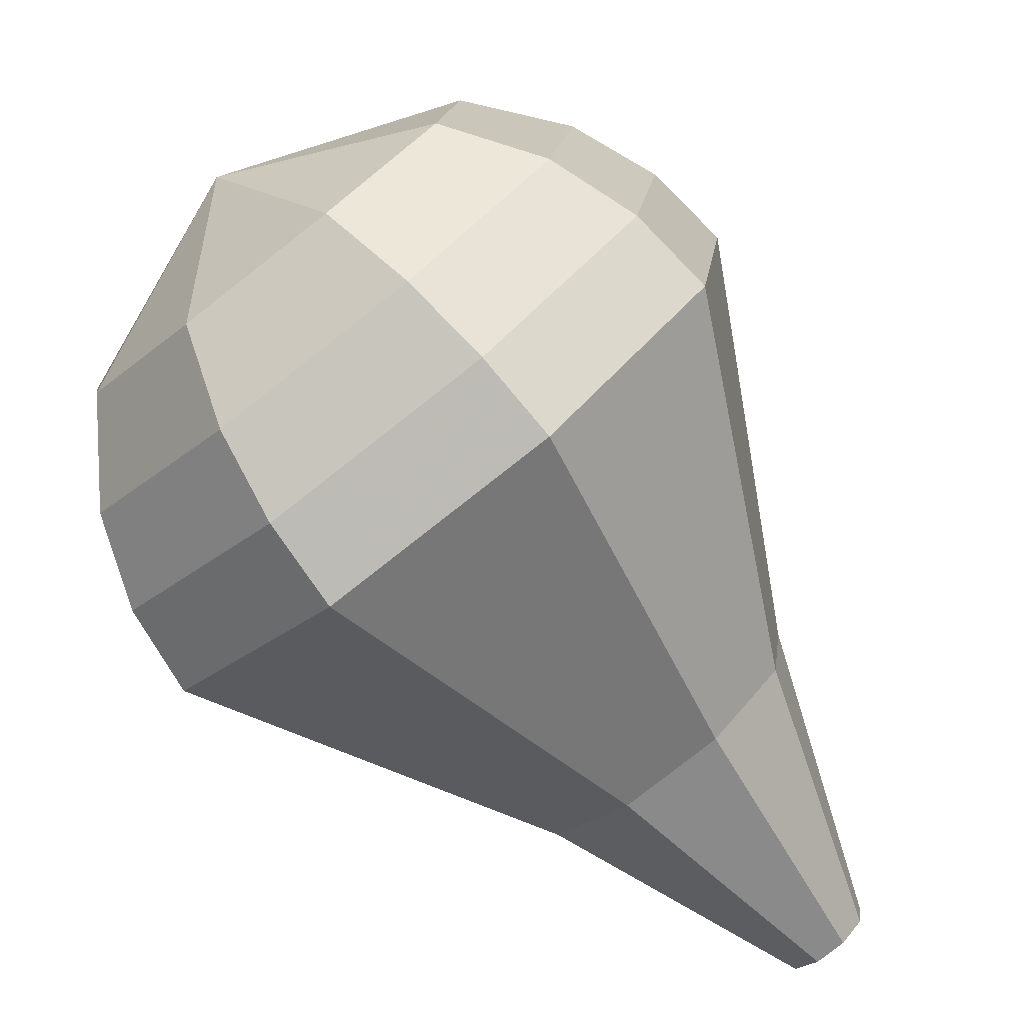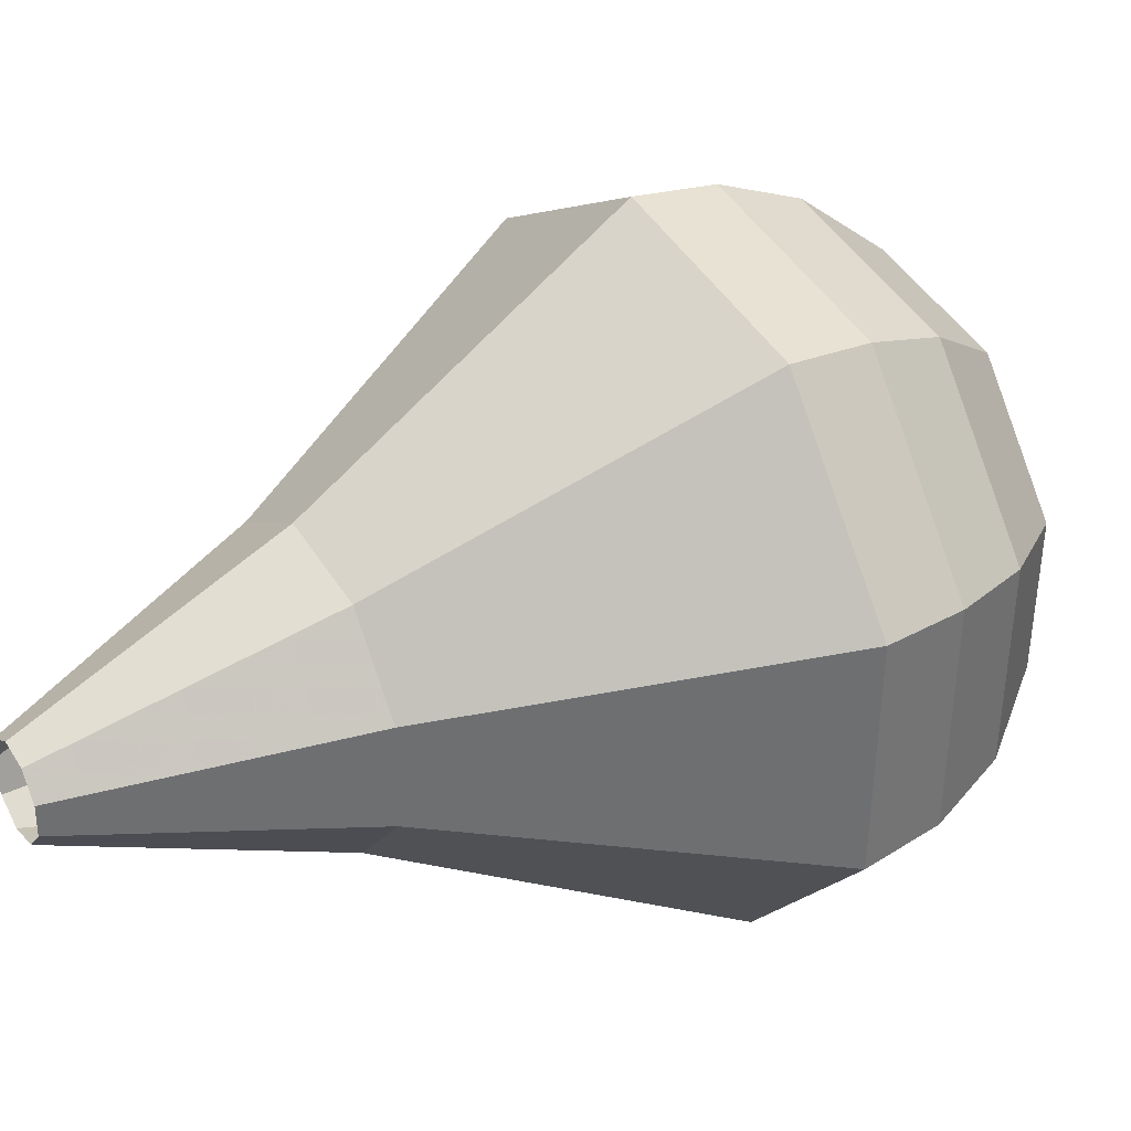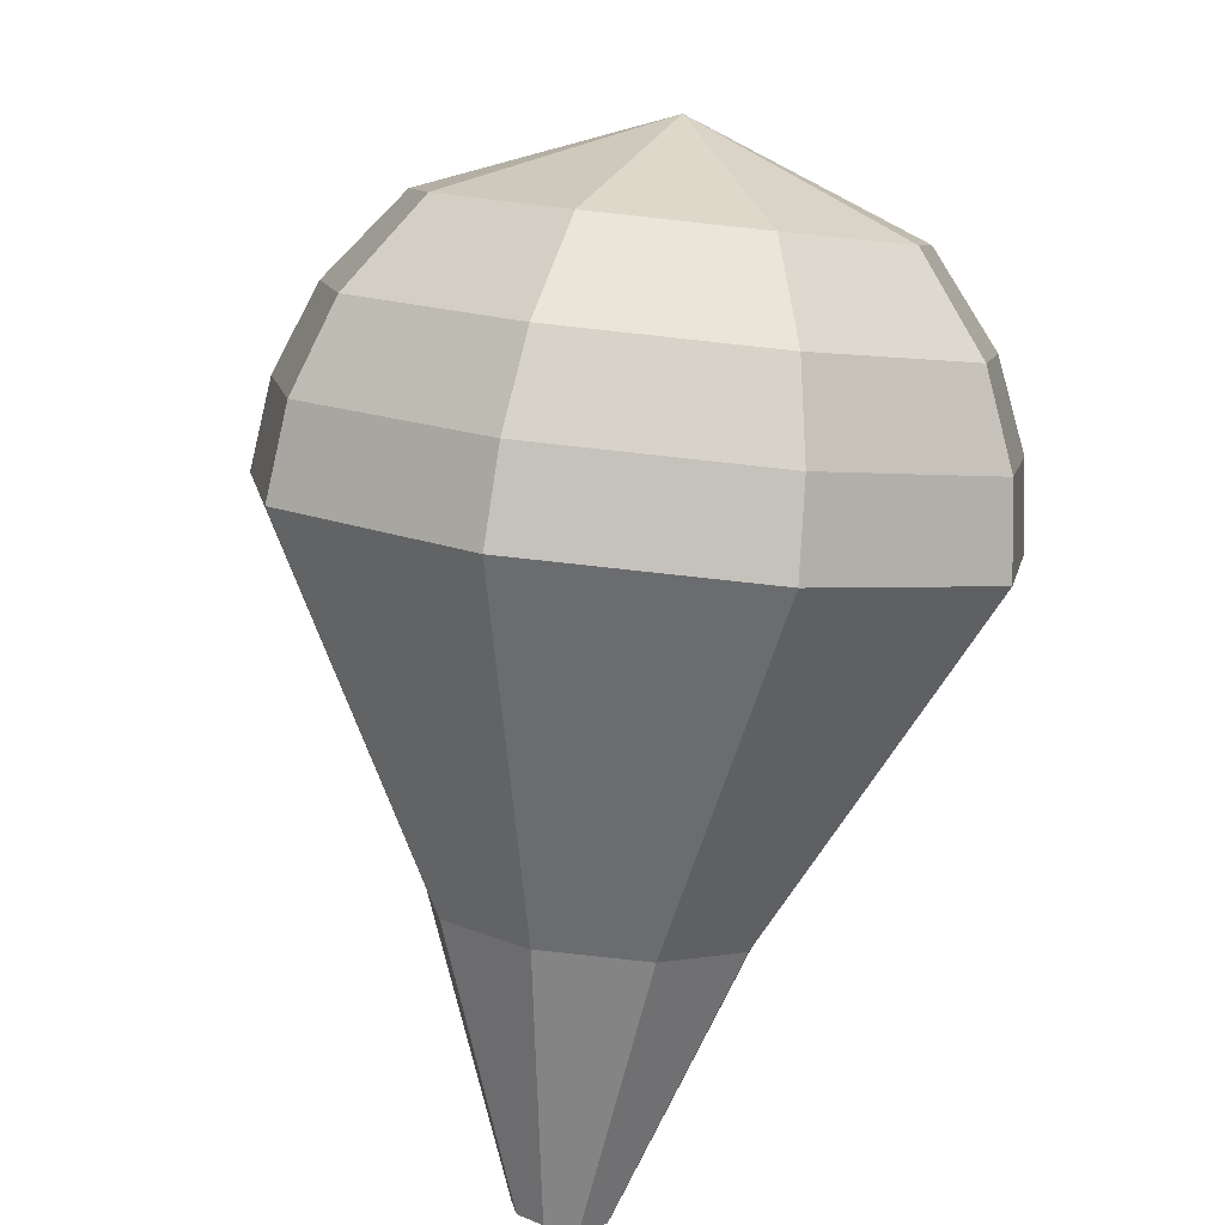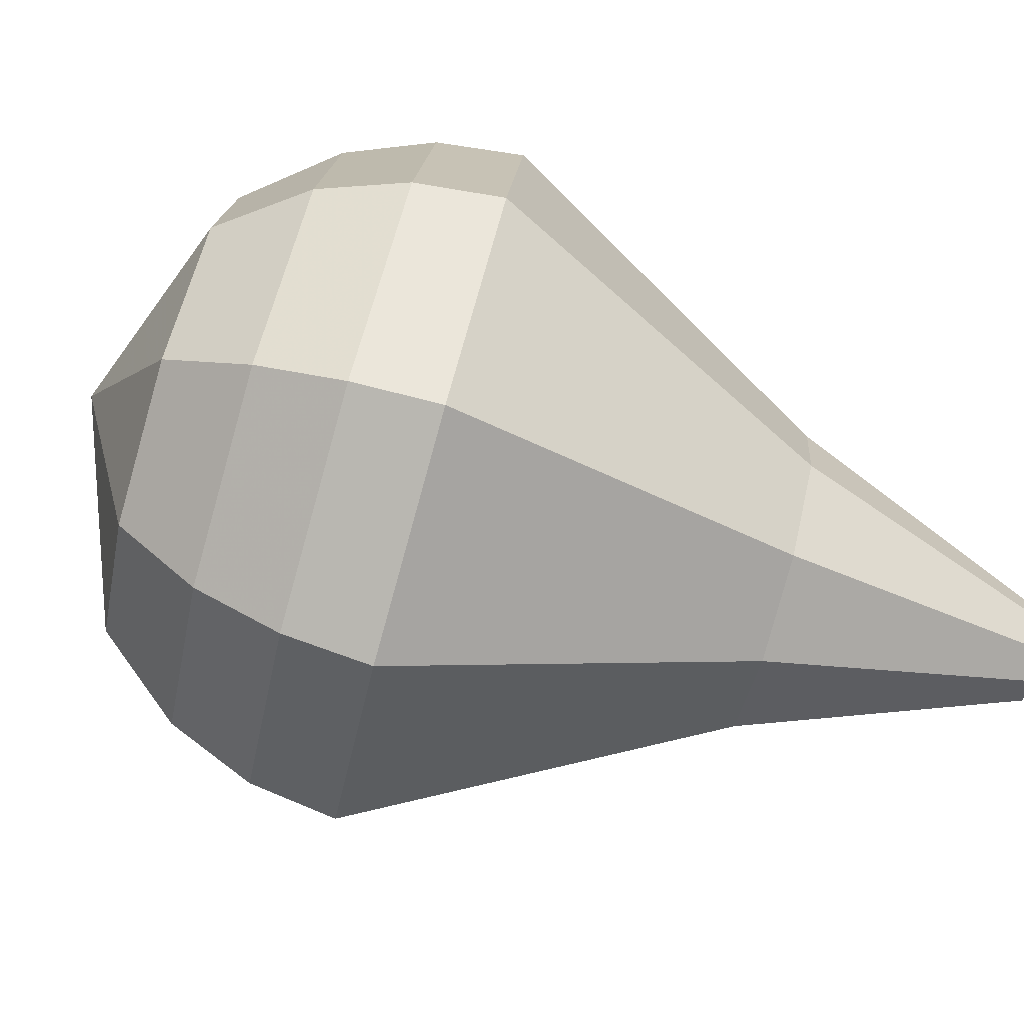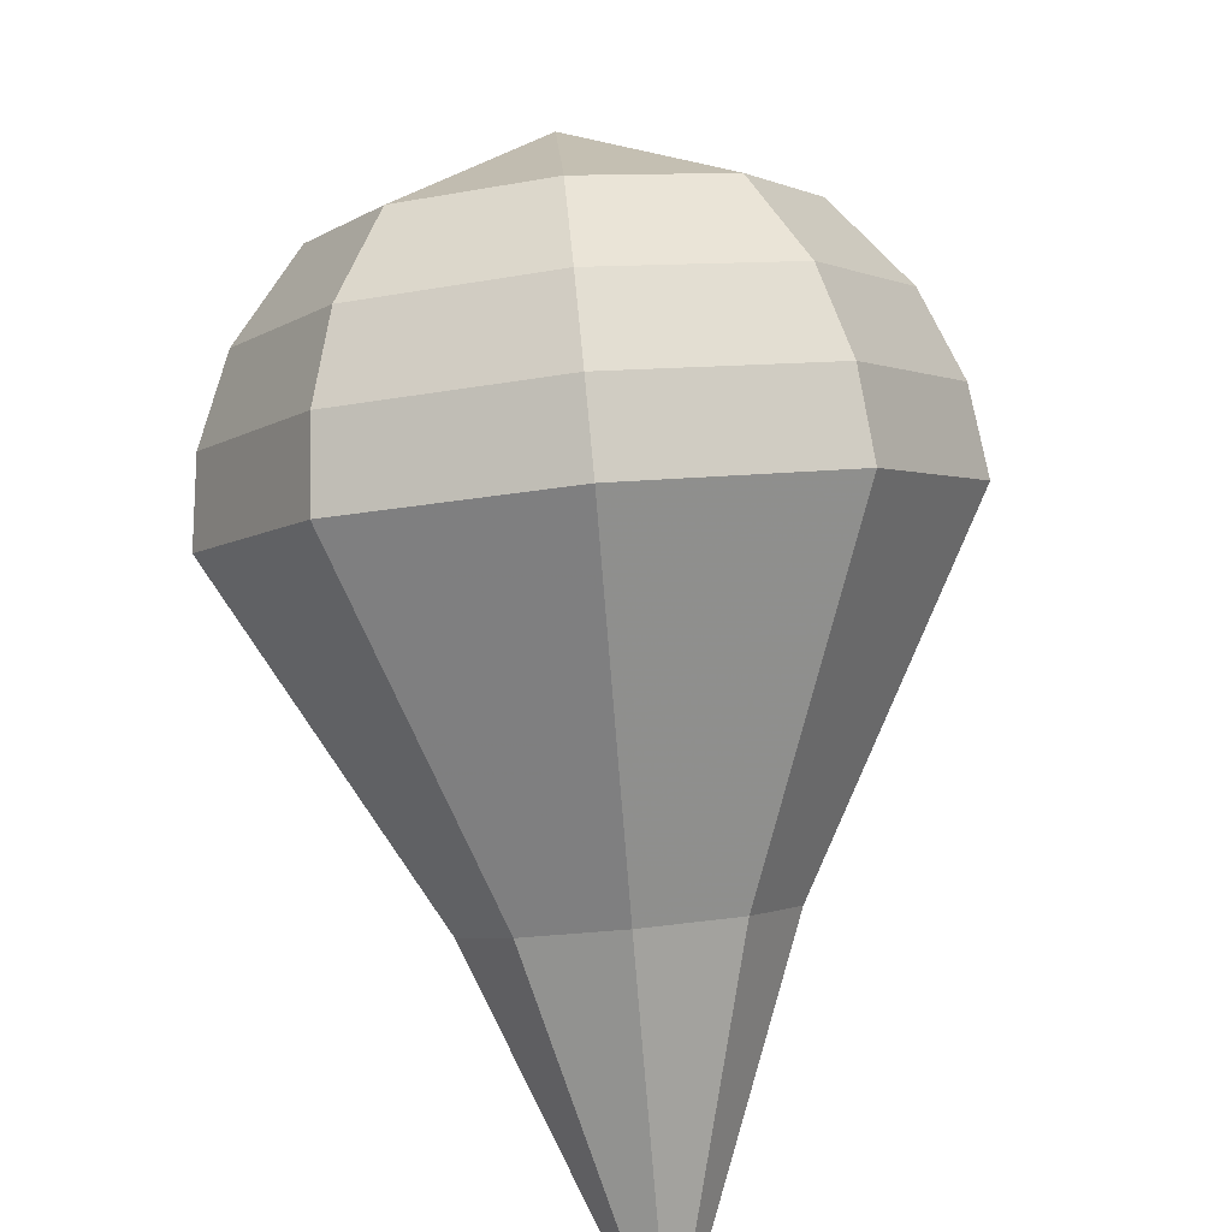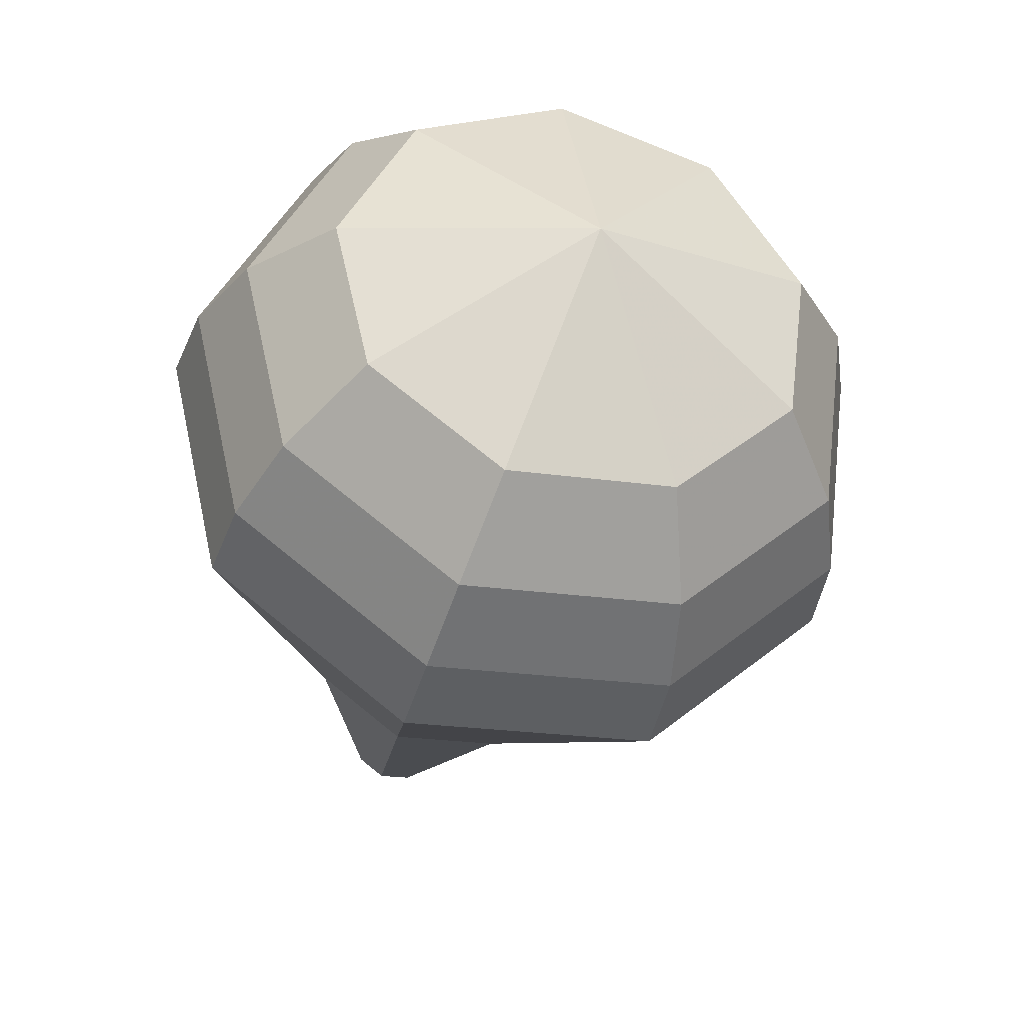
<metadata>
{"format":"obj","ext":"obj","renderer":"f3d","projection":"perspective","resolution":1024,"background":"white","views":[{"elev":-64.7,"azim":-101.2,"up":"+Z"},{"elev":13.0,"azim":99.9,"up":"+Z"},{"elev":49.1,"azim":116.5,"up":"+Y"},{"elev":46.6,"azim":-39.2,"up":"+Z"},{"elev":-44.0,"azim":-64.8,"up":"+Y"},{"elev":15.7,"azim":-93.5,"up":"+Y"}]}
</metadata>
<code>
g tube1
v 151.2 154.6 141.9
v 150.9 154.5 141.3
v 150.4 154.2 140.9
v 149.9 153.7 141.1
v 149.6 153.4 141.6
v 149.7 153.3 142.2
v 150.1 153.5 142.8
v 150.7 153.9 142.9
v 151.1 154.3 142.5
v 151.2 154.6 141.9
v 149.2 160.5 143
v 148.4 160.3 141
v 146.8 159.2 139.9
v 145.1 157.7 140.2
v 144.2 156.5 141.9
v 144.5 156.2 144.2
v 145.8 156.9 145.8
v 147.6 158.2 146.2
v 148.9 159.7 145.1
v 149.2 160.5 143
v 148.9 162.6 143.4
v 147.7 162.3 140.7
v 145.6 160.9 139.2
v 143.4 158.9 139.7
v 142.2 157.4 142
v 142.6 156.9 144.9
v 144.3 157.8 147.1
v 146.6 159.6 147.6
v 148.4 161.5 146.2
v 148.9 162.6 143.4
v 148.5 164.6 143.8
v 147.1 164.3 140.4
v 144.4 162.6 138.6
v 141.7 160.1 139.2
v 140.2 158.2 142
v 140.7 157.7 145.6
v 142.9 158.8 148.4
v 145.7 161 149
v 148 163.3 147.2
v 148.5 164.6 143.8
v 148.1 166.7 144.1
v 146.5 166.4 140.1
v 143.2 164.3 137.9
v 140 161.4 138.7
v 138.3 159 142
v 138.8 158.4 146.3
v 141.4 159.7 149.6
v 144.8 162.4 150.4
v 147.5 165.1 148.2
v 148.1 166.7 144.1
v 147.8 168.8 144.5
v 145.8 168.4 139.8
v 142.1 165.9 137.3
v 138.3 162.6 138.1
v 136.3 159.9 142
v 136.9 159.1 147
v 139.9 160.6 150.9
v 143.9 163.7 151.7
v 147 167 149.2
v 147.8 168.8 144.5
v 146.4 170.1 144.9
v 144.5 169.7 140.3
v 140.9 167.3 137.8
v 137.3 164 138.7
v 135.3 161.4 142.4
v 135.9 160.7 147.3
v 138.8 162.1 151
v 142.7 165.2 151.9
v 145.7 168.3 149.4
v 146.4 170.1 144.9
v 144.6 171 145.2
v 142.9 170.6 141.1
v 139.7 168.5 139
v 136.5 165.6 139.7
v 134.7 163.2 143
v 135.2 162.6 147.4
v 137.8 163.9 150.7
v 141.3 166.6 151.5
v 144 169.4 149.3
v 144.6 171 145.2
v 142.3 171.4 145.6
v 141 171.1 142.5
v 138.5 169.5 140.8
v 136 167.3 141.4
v 134.7 165.5 143.9
v 135.1 165 147.3
v 137.1 166 149.8
v 139.7 168.1 150.4
v 141.8 170.2 148.7
v 142.3 171.4 145.6
v 137.3 169.6 146
v 137.3 169.6 146
v 137.3 169.6 146
v 137.3 169.6 146
v 137.3 169.6 146
v 137.3 169.6 146
v 137.3 169.6 146
v 137.3 169.6 146
v 137.3 169.6 146
v 137.3 169.6 146
f 1 2 12
f 12 11 1
f 2 3 13
f 13 12 2
f 3 4 14
f 14 13 3
f 4 5 15
f 15 14 4
f 5 6 16
f 16 15 5
f 6 7 17
f 17 16 6
f 7 8 18
f 18 17 7
f 8 9 19
f 19 18 8
f 9 10 20
f 20 19 9
f 11 12 22
f 22 21 11
f 12 13 23
f 23 22 12
f 13 14 24
f 24 23 13
f 14 15 25
f 25 24 14
f 15 16 26
f 26 25 15
f 16 17 27
f 27 26 16
f 17 18 28
f 28 27 17
f 18 19 29
f 29 28 18
f 19 20 30
f 30 29 19
f 21 22 32
f 32 31 21
f 22 23 33
f 33 32 22
f 23 24 34
f 34 33 23
f 24 25 35
f 35 34 24
f 25 26 36
f 36 35 25
f 26 27 37
f 37 36 26
f 27 28 38
f 38 37 27
f 28 29 39
f 39 38 28
f 29 30 40
f 40 39 29
f 31 32 42
f 42 41 31
f 32 33 43
f 43 42 32
f 33 34 44
f 44 43 33
f 34 35 45
f 45 44 34
f 35 36 46
f 46 45 35
f 36 37 47
f 47 46 36
f 37 38 48
f 48 47 37
f 38 39 49
f 49 48 38
f 39 40 50
f 50 49 39
f 41 42 52
f 52 51 41
f 42 43 53
f 53 52 42
f 43 44 54
f 54 53 43
f 44 45 55
f 55 54 44
f 45 46 56
f 56 55 45
f 46 47 57
f 57 56 46
f 47 48 58
f 58 57 47
f 48 49 59
f 59 58 48
f 49 50 60
f 60 59 49
f 51 52 62
f 62 61 51
f 52 53 63
f 63 62 52
f 53 54 64
f 64 63 53
f 54 55 65
f 65 64 54
f 55 56 66
f 66 65 55
f 56 57 67
f 67 66 56
f 57 58 68
f 68 67 57
f 58 59 69
f 69 68 58
f 59 60 70
f 70 69 59
f 61 62 72
f 72 71 61
f 62 63 73
f 73 72 62
f 63 64 74
f 74 73 63
f 64 65 75
f 75 74 64
f 65 66 76
f 76 75 65
f 66 67 77
f 77 76 66
f 67 68 78
f 78 77 67
f 68 69 79
f 79 78 68
f 69 70 80
f 80 79 69
f 71 72 82
f 82 81 71
f 72 73 83
f 83 82 72
f 73 74 84
f 84 83 73
f 74 75 85
f 85 84 74
f 75 76 86
f 86 85 75
f 76 77 87
f 87 86 76
f 77 78 88
f 88 87 77
f 78 79 89
f 89 88 78
f 79 80 90
f 90 89 79
f 81 82 92
f 92 91 81
f 82 83 93
f 93 92 82
f 83 84 94
f 94 93 83
f 84 85 95
f 95 94 84
f 85 86 96
f 96 95 85
f 86 87 97
f 97 96 86
f 87 88 98
f 98 97 87
f 88 89 99
f 99 98 88
f 89 90 100
f 100 99 89
g

</code>
